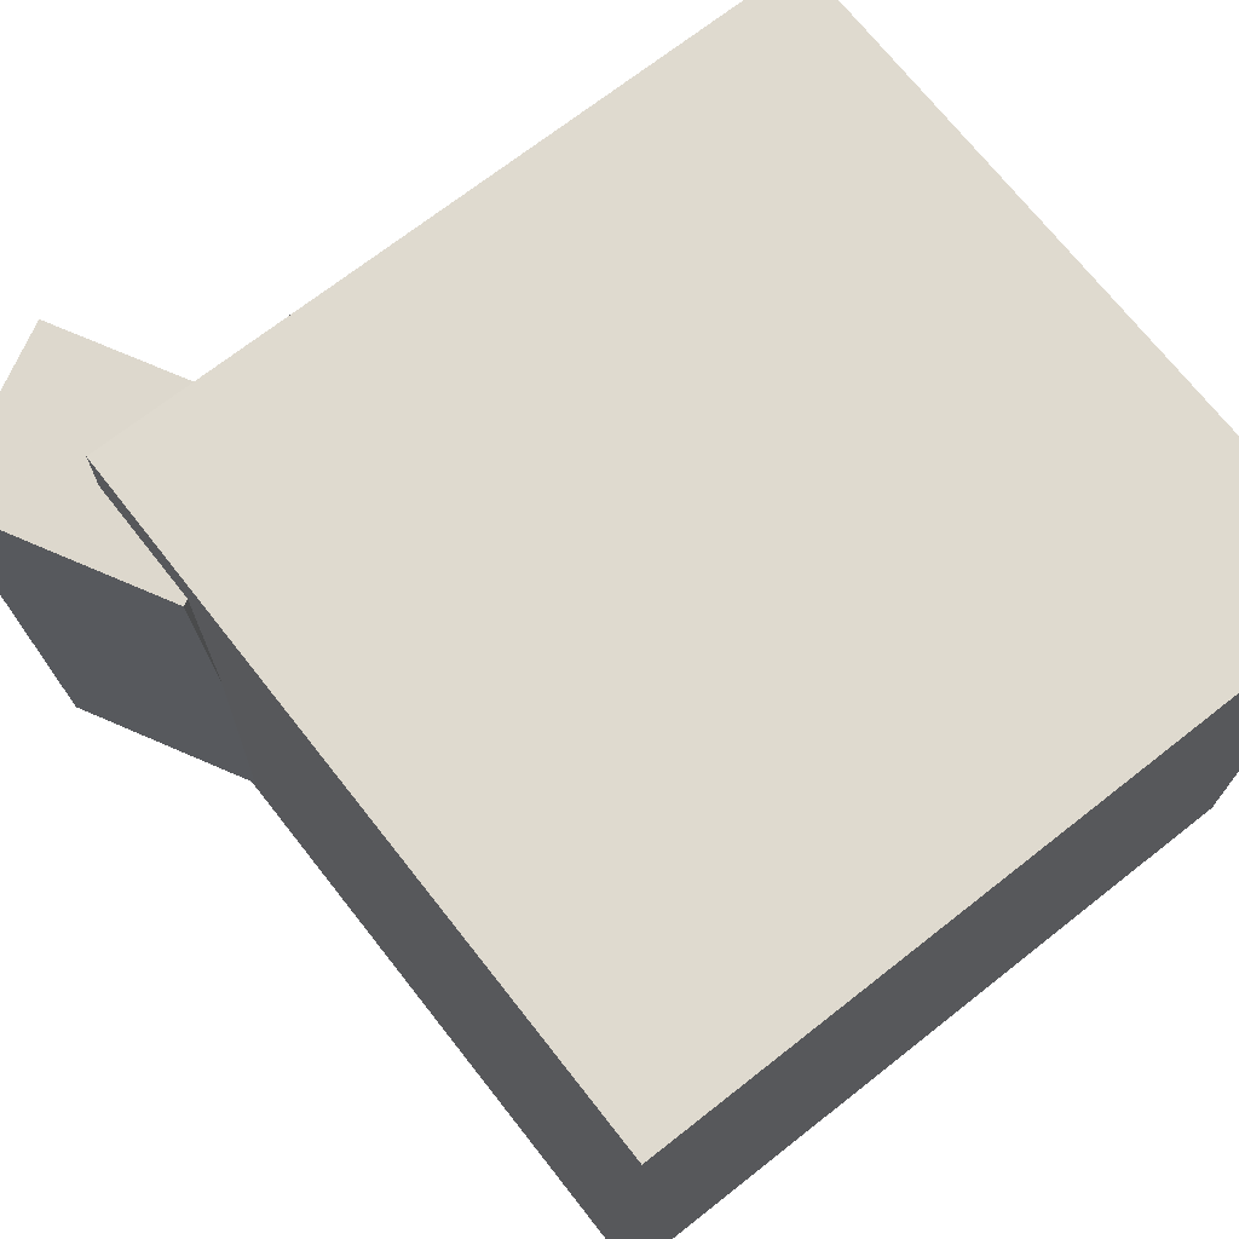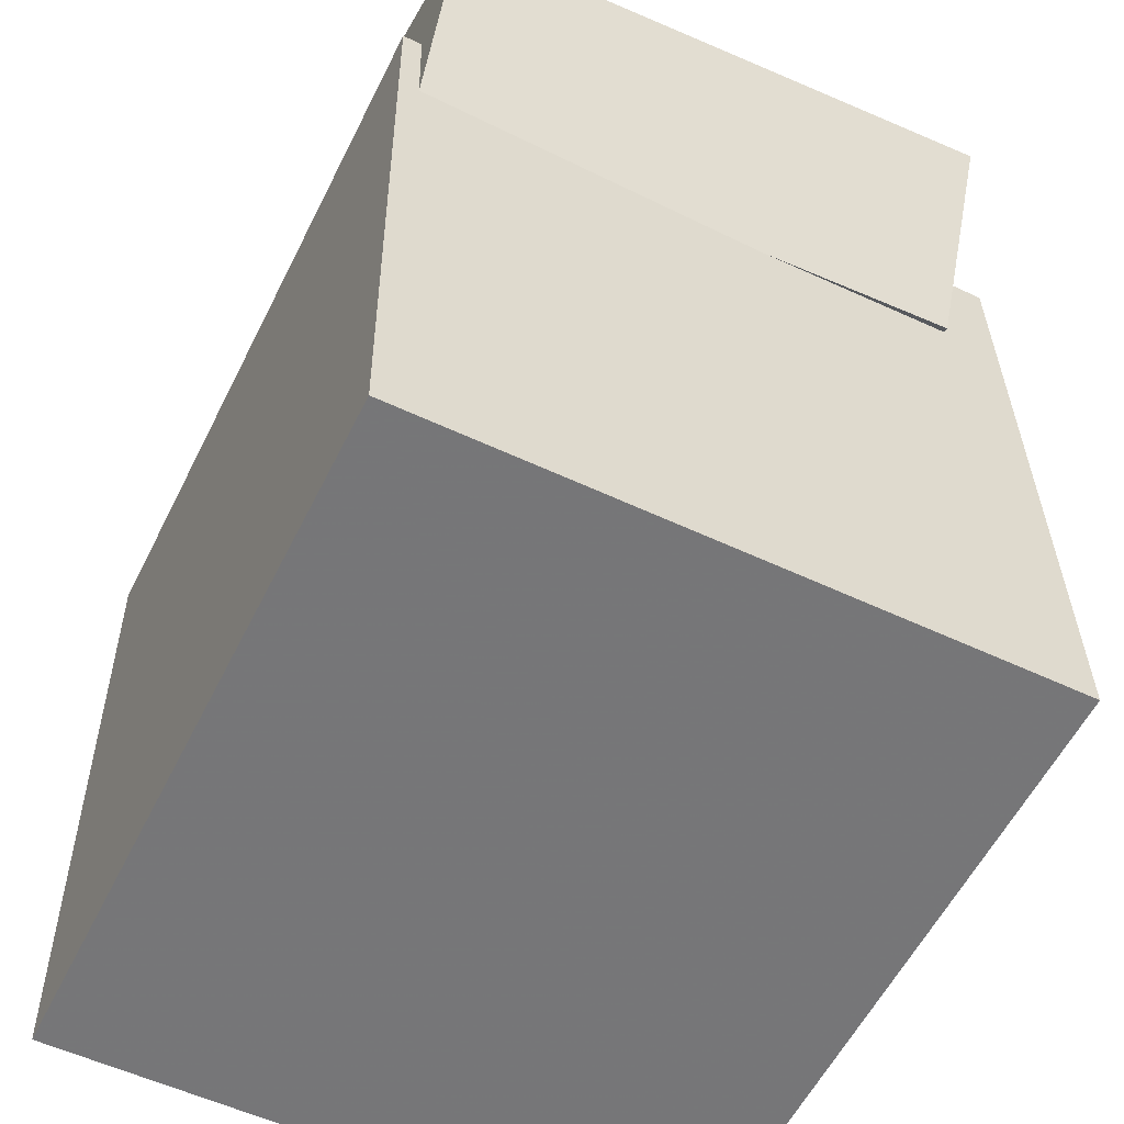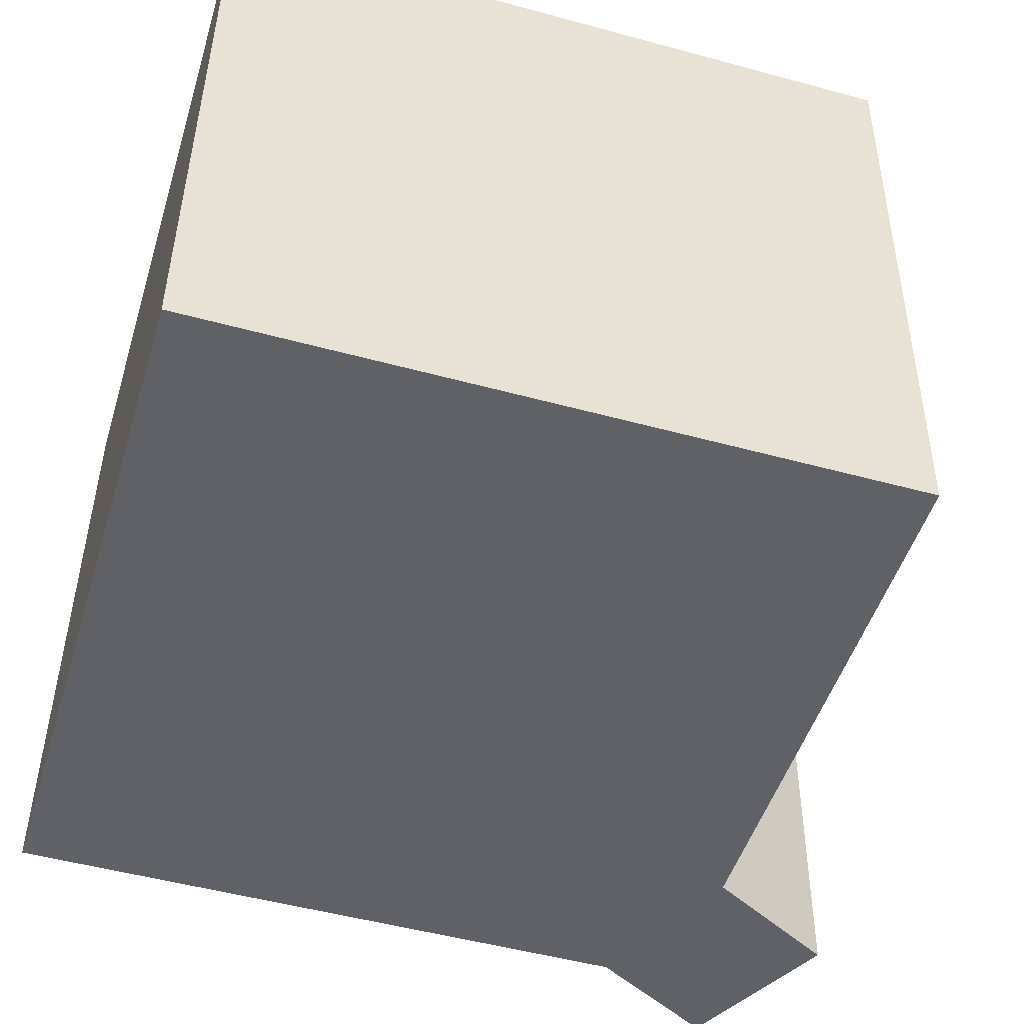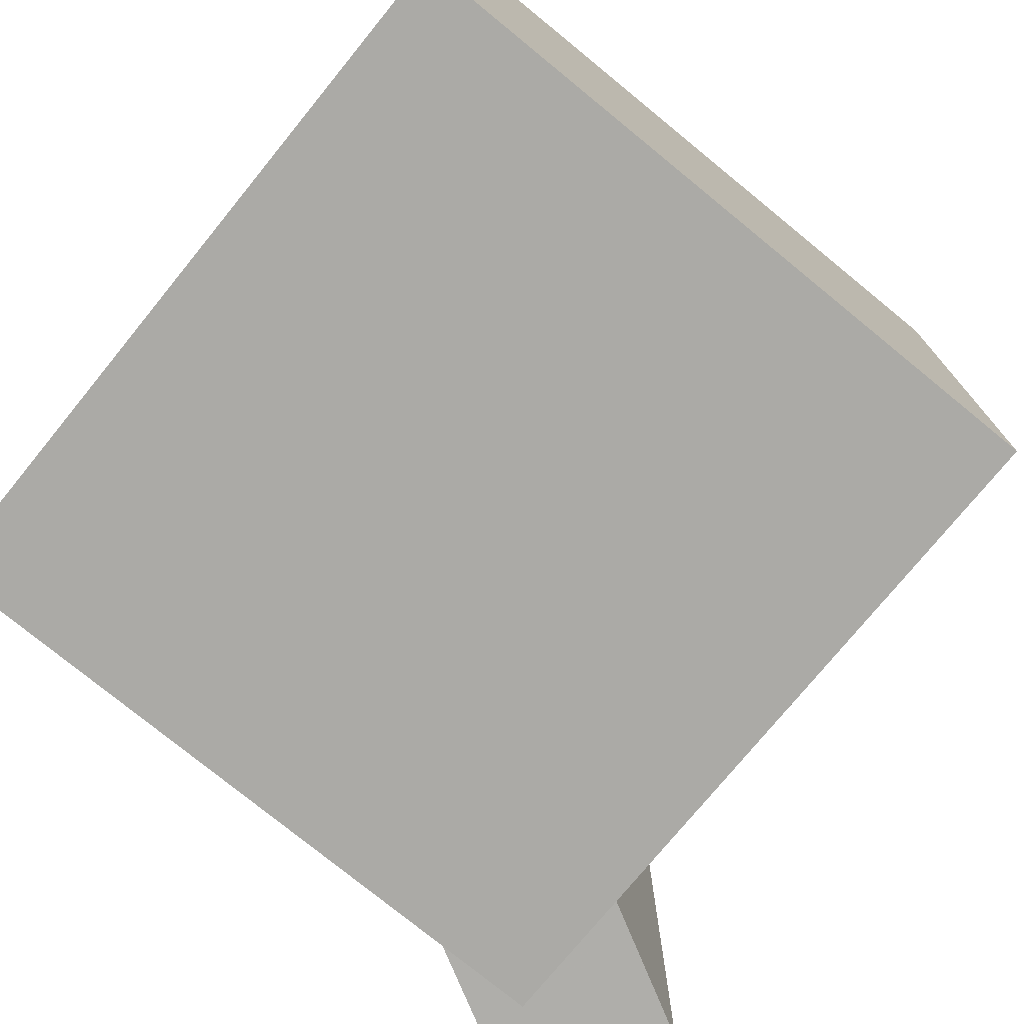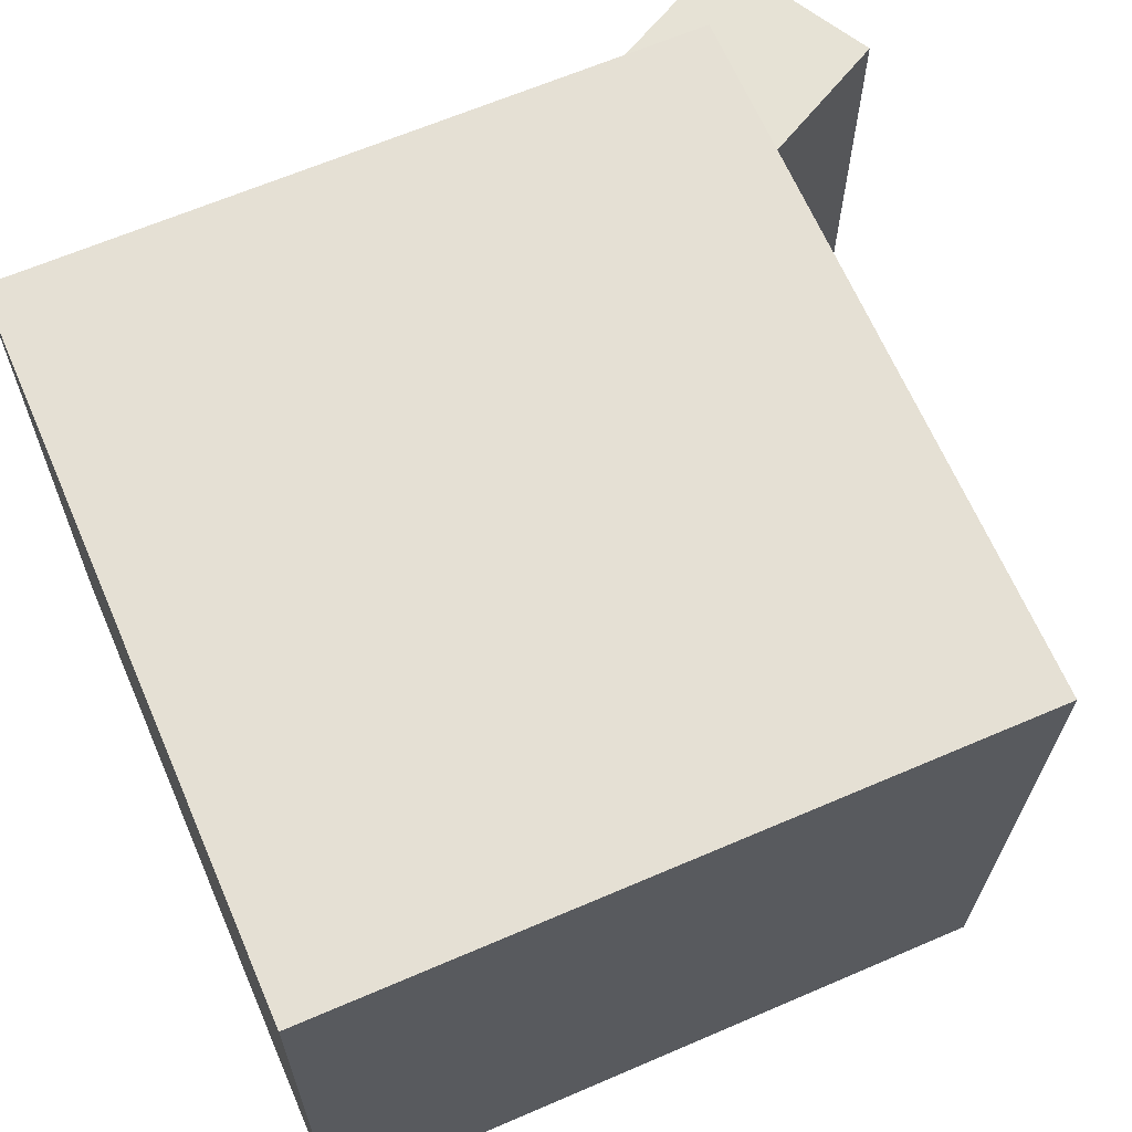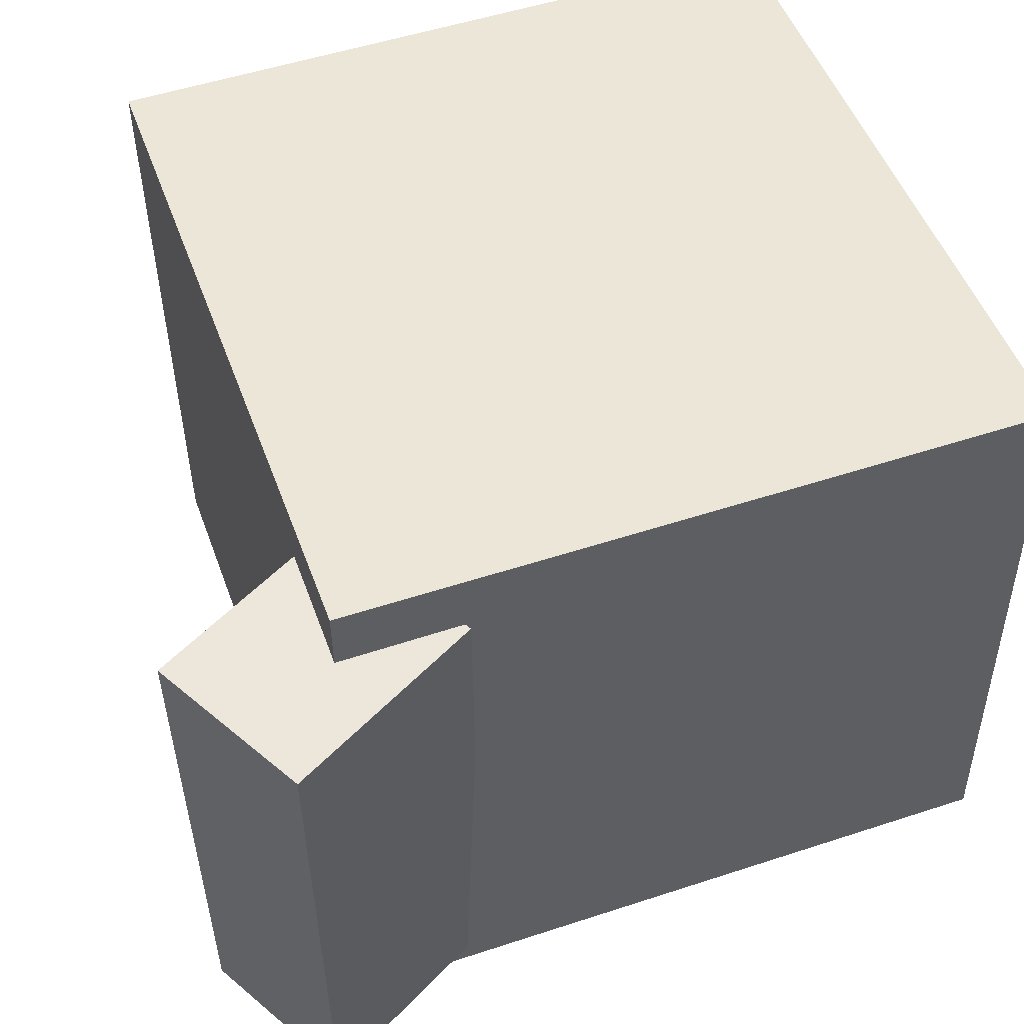
<metadata>
{"format":"obj","ext":"obj","renderer":"f3d","projection":"perspective","resolution":1024,"background":"white","views":[{"elev":71.8,"azim":-39.1,"up":"+Z"},{"elev":-56.2,"azim":-115.5,"up":"+Y"},{"elev":-49.1,"azim":72.4,"up":"+Z"},{"elev":-76.4,"azim":49.9,"up":"+Z"},{"elev":65.3,"azim":65.6,"up":"+Z"},{"elev":51.0,"azim":-110.5,"up":"+Z"}]}
</metadata>
<code>
v 0.3153 0.2641 0.2767
v 0.3075 0.2613 -0.2476
v -0.2693 0.2735 0.2853
v -0.2771 0.2707 -0.239
v 0.3062 -0.3024 0.2798
v 0.2985 -0.3052 -0.2445
v -0.2784 -0.293 0.2884
v -0.2861 -0.2958 -0.2359
f 1.0 7.0 5.0
f 1.0 3.0 7.0
f 1.0 4.0 3.0
f 1.0 2.0 4.0
f 3.0 8.0 7.0
f 3.0 4.0 8.0
f 5.0 7.0 8.0
f 5.0 8.0 6.0
f 1.0 5.0 6.0
f 1.0 6.0 2.0
f 2.0 6.0 8.0
f 2.0 8.0 4.0
v -0.1503 0.2366 0.2376
v -0.1432 0.23 -0.2203
v -0.2314 0.3937 0.2341
v -0.2242 0.3871 -0.2238
v -0.2767 0.1714 0.2366
v -0.2695 0.1648 -0.2214
v -0.3577 0.3284 0.2331
v -0.3506 0.3218 -0.2249
f 9.0 15.0 13.0
f 9.0 11.0 15.0
f 9.0 12.0 11.0
f 9.0 10.0 12.0
f 11.0 16.0 15.0
f 11.0 12.0 16.0
f 13.0 15.0 16.0
f 13.0 16.0 14.0
f 9.0 13.0 14.0
f 9.0 14.0 10.0
f 10.0 14.0 16.0
f 10.0 16.0 12.0

</code>
